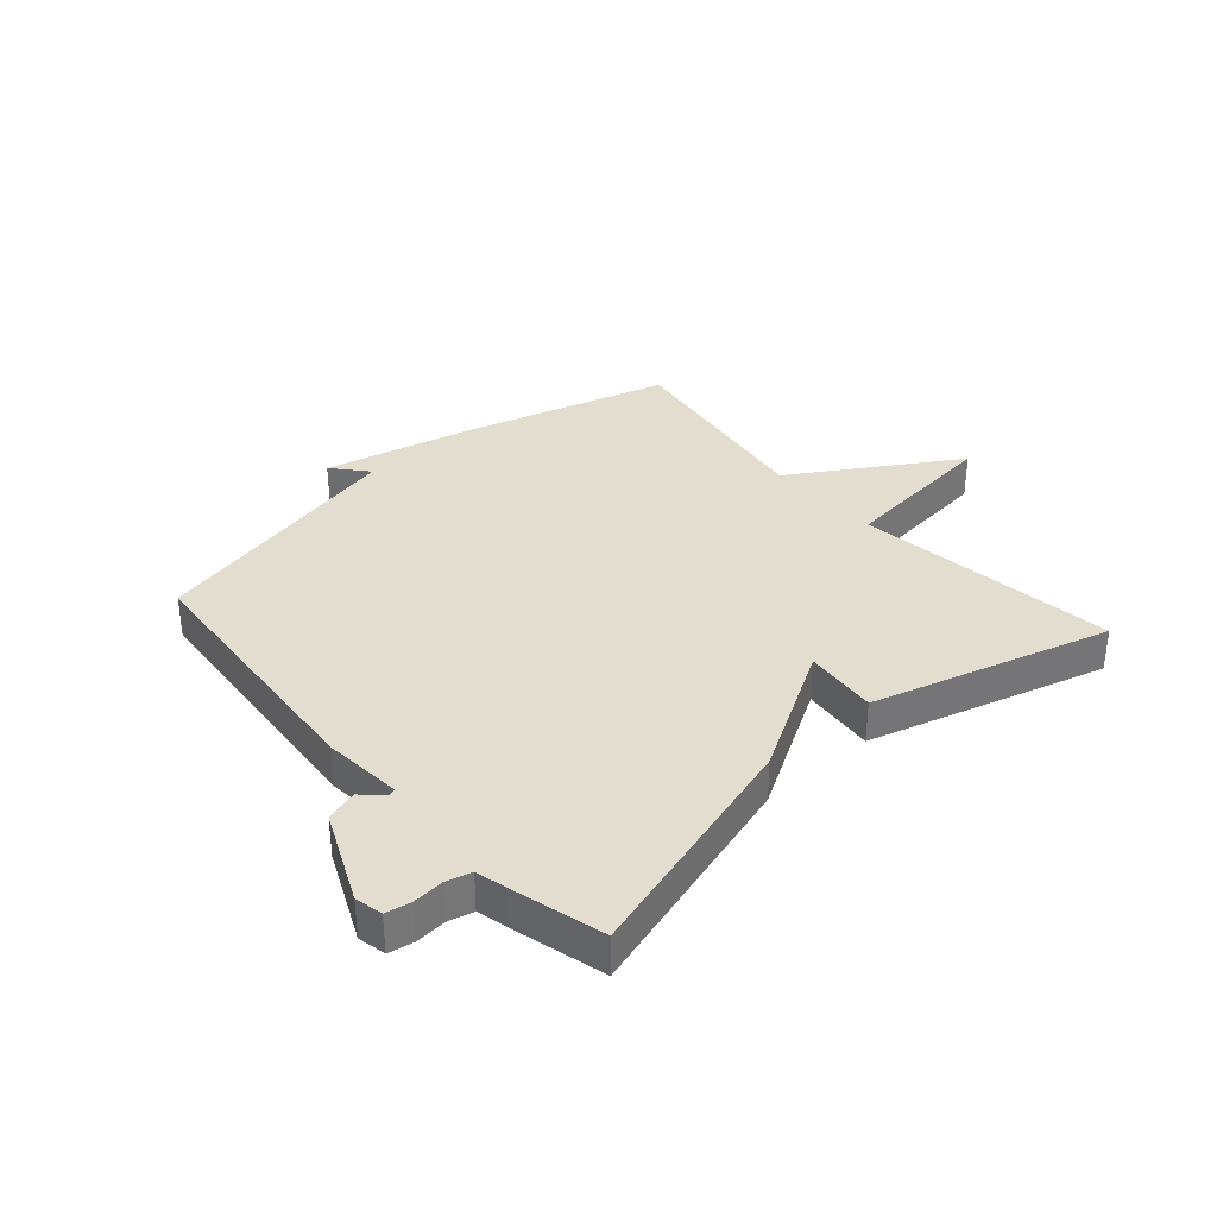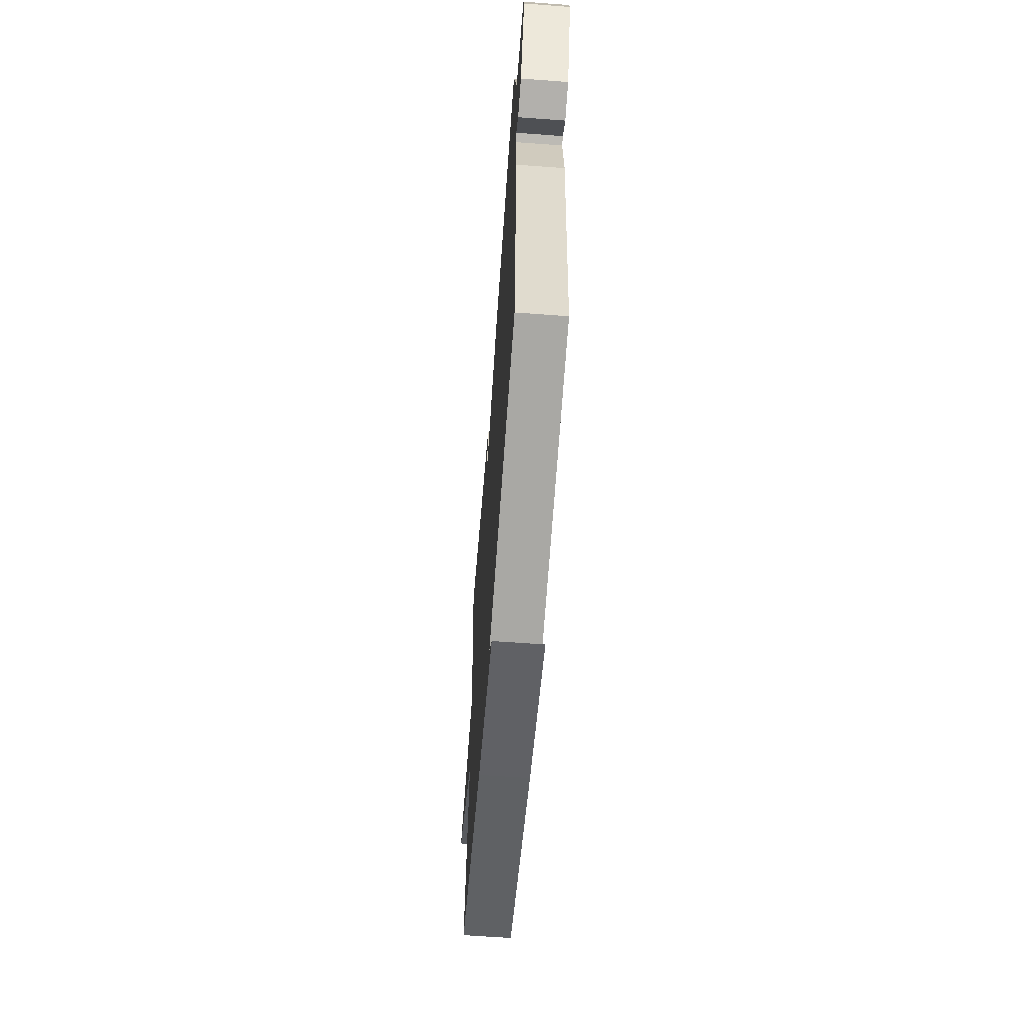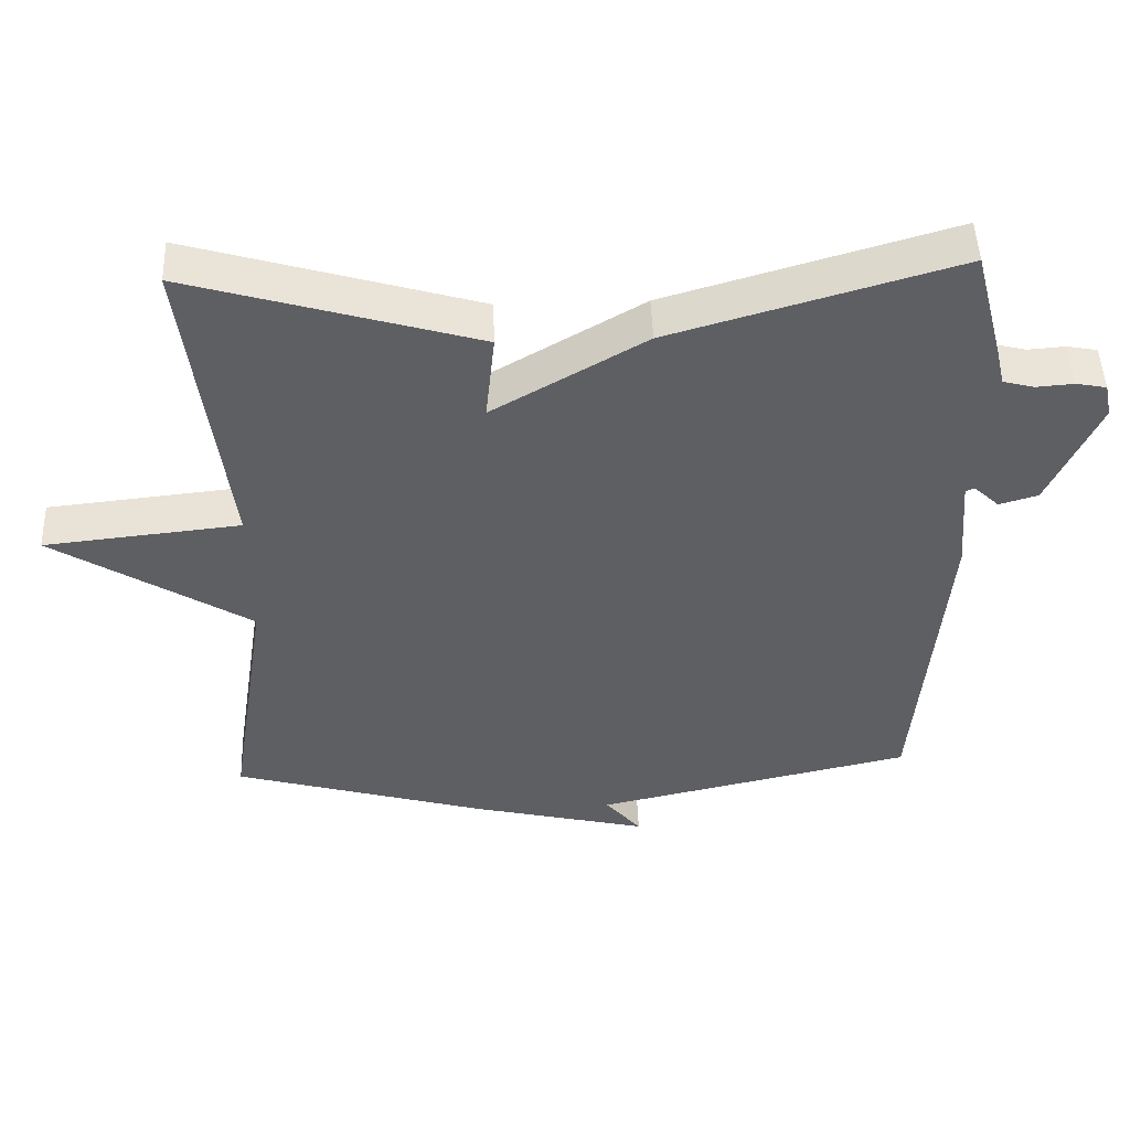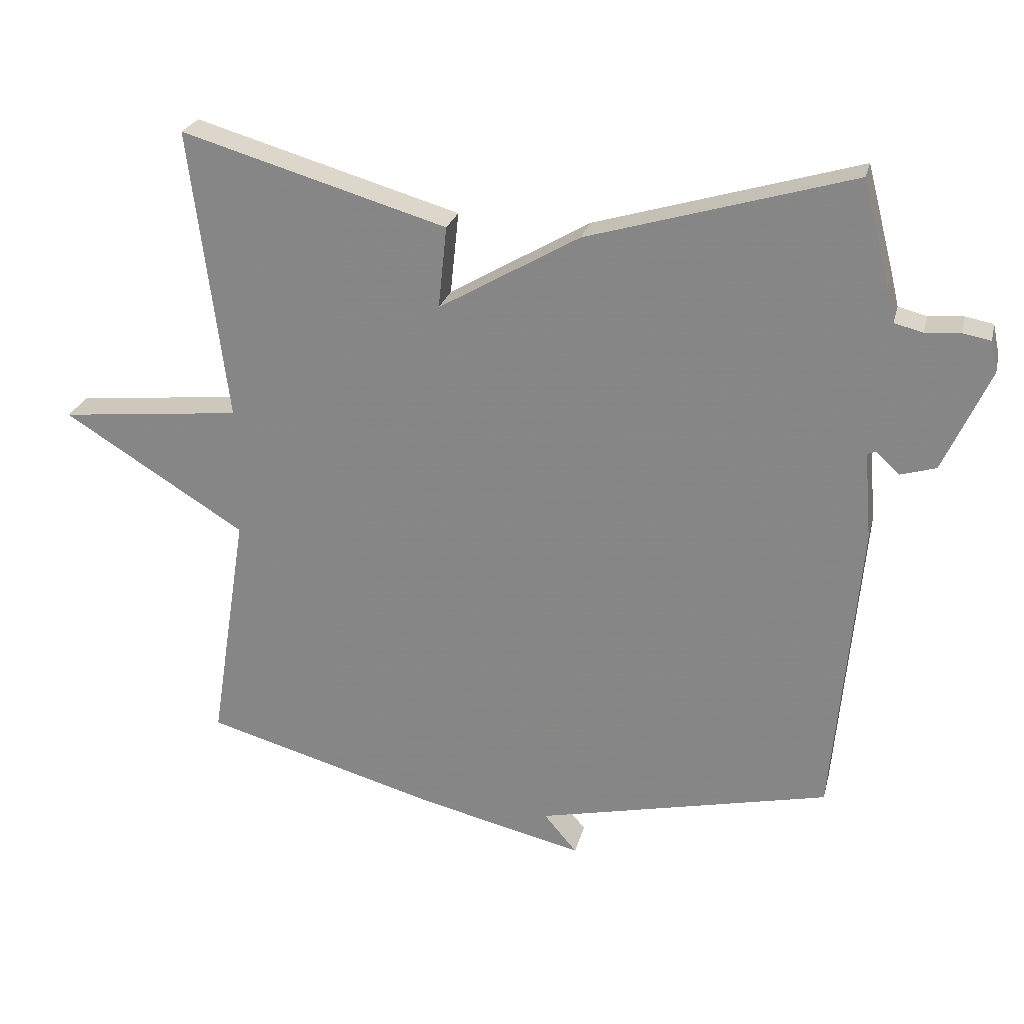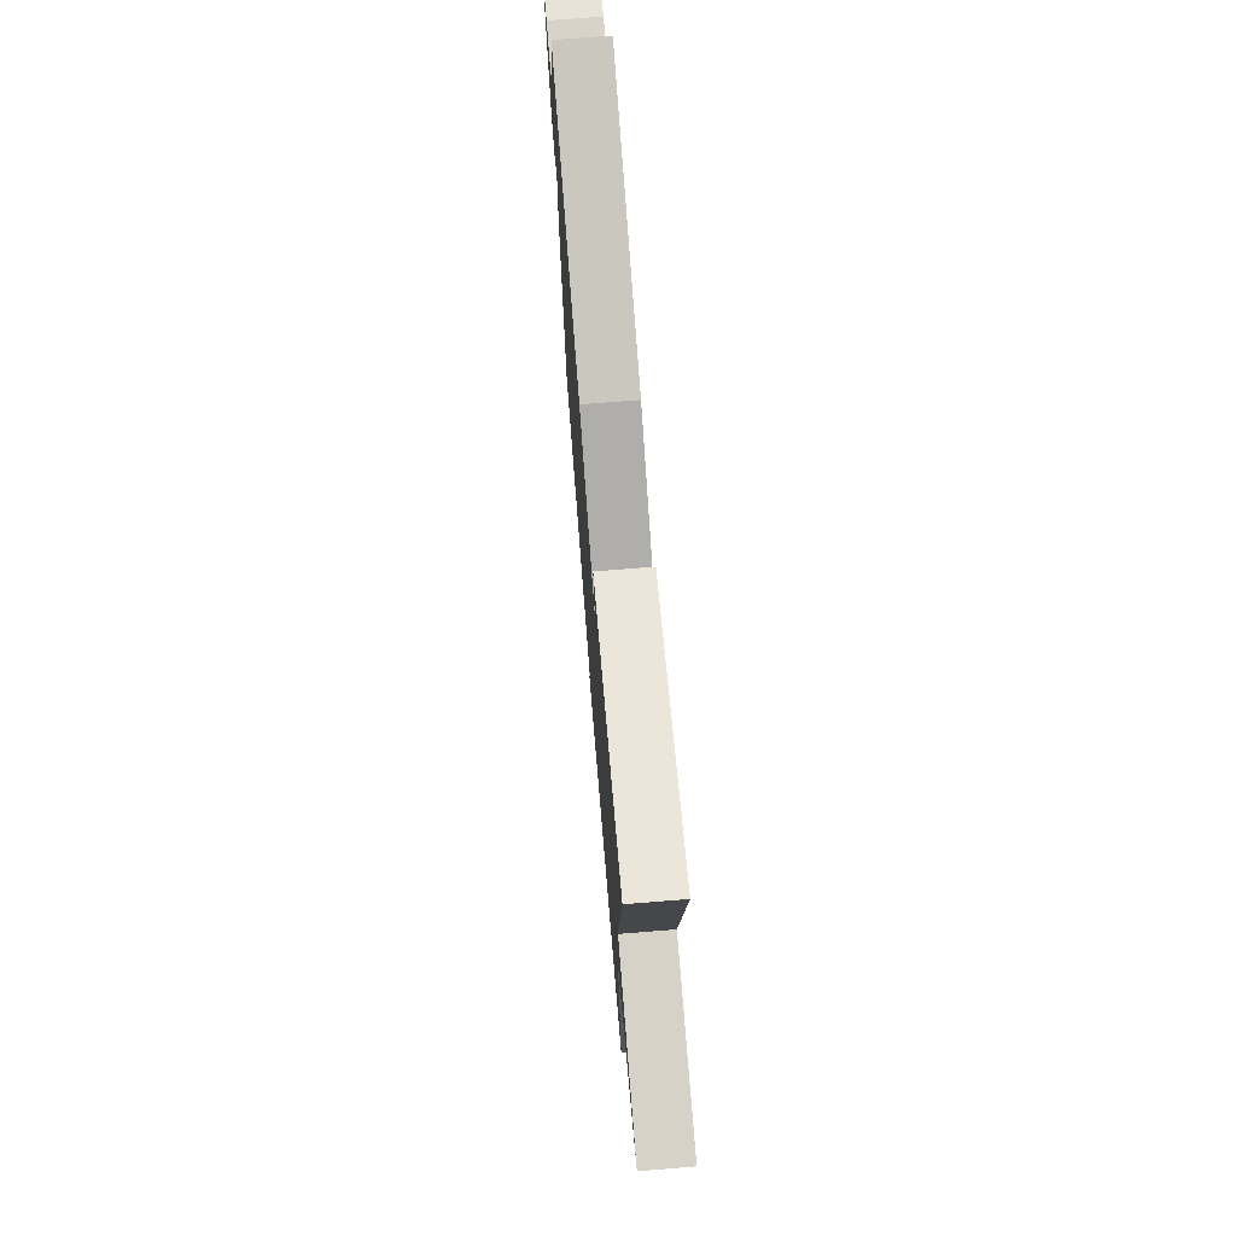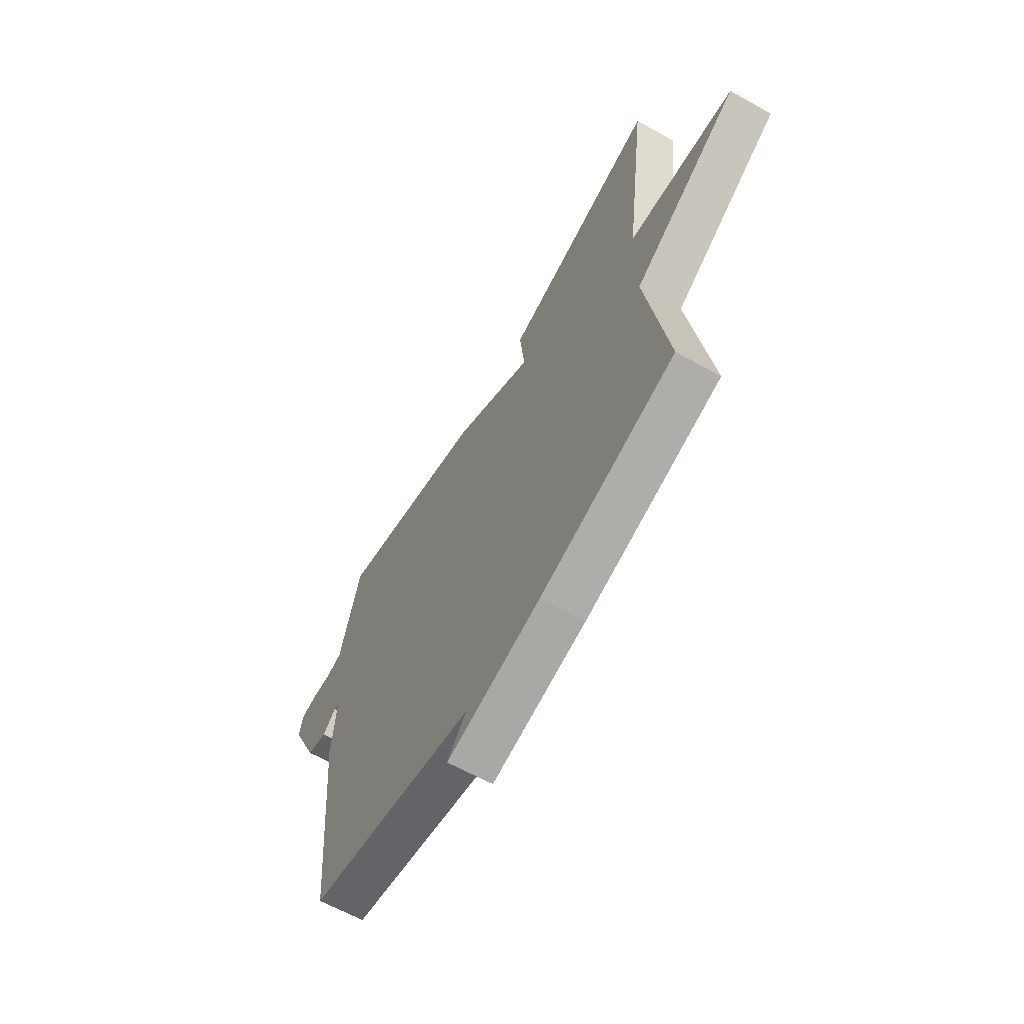
<metadata>
{"format":"obj","ext":"obj","renderer":"f3d","projection":"perspective","resolution":1024,"background":"white","views":[{"elev":35.0,"azim":-41.5,"up":"+Y"},{"elev":-62.2,"azim":-94.3,"up":"+Z"},{"elev":48.3,"azim":177.9,"up":"+Z"},{"elev":24.9,"azim":-166.6,"up":"+Z"},{"elev":72.4,"azim":85.4,"up":"+Z"},{"elev":-63.2,"azim":60.5,"up":"+Z"}]}
</metadata>
<code>
v -0.5 0.07 -0.5
v -0.54 0.07 -0.046
v -0.529 0.07 0.087
v -0.542 0.07 0.092
v -0.577 0.07 0.059
v -0.631 0.07 0.075
v -0.701 0.07 0.229
v -0.691 0.07 0.276
v -0.649 0.07 0.284
v -0.596 0.07 0.28
v -0.553 0.07 0.291
v -0.541 0.07 0.342
v -0.5 0.07 0.5
v -0.101 0.07 0.383
v 0.112 0.07 0.259
v 0.099 0.07 0.383
v 0.5 0.07 0.5
v 0.444 0.07 0.058
v 0.719 0.07 0.029
v 0.444 0.07 -0.142
v 0.5 0.07 -0.5
v 0.145 0.07 -0.6
v -0.105 0.07 -0.659
v -0.055 0.07 -0.6
v -0.5 0 -0.5
v -0.54 0 -0.046
v -0.529 0 0.087
v -0.542 0 0.092
v -0.577 0 0.059
v -0.631 0 0.075
v -0.701 0 0.229
v -0.691 0 0.276
v -0.649 0 0.284
v -0.596 0 0.28
v -0.553 0 0.291
v -0.541 0 0.342
v -0.5 0 0.5
v -0.101 0 0.383
v 0.112 0 0.259
v 0.099 0 0.383
v 0.5 0 0.5
v 0.444 0 0.058
v 0.719 0 0.029
v 0.444 0 -0.142
v 0.5 0 -0.5
v 0.145 0 -0.6
v -0.105 0 -0.659
v -0.055 0 -0.6
f 22 23 24
f 21 22 24
f 20 21 24
f 1 2 3
f 24 1 3
f 20 24 3
f 20 3 4
f 19 20 4
f 18 19 4
f 15 16 17 18
f 15 18 4
f 14 15 4
f 13 14 4
f 12 13 4
f 11 12 4
f 5 6 7
f 4 5 7
f 11 4 7
f 10 11 7
f 7 8 9 10
f 48 47 46
f 48 46 45
f 48 45 44
f 27 26 25
f 27 25 48
f 27 48 44
f 28 27 44
f 28 44 43
f 28 43 42
f 42 41 40 39
f 28 42 39
f 28 39 38
f 28 38 37
f 28 37 36
f 28 36 35
f 31 30 29
f 31 29 28
f 31 28 35
f 31 35 34
f 34 33 32 31
f 1 25 26 2
f 2 26 27 3
f 3 27 28 4
f 4 28 29 5
f 5 29 30 6
f 6 30 31 7
f 7 31 32 8
f 8 32 33 9
f 9 33 34 10
f 10 34 35 11
f 11 35 36 12
f 12 36 37 13
f 13 37 38 14
f 14 38 39 15
f 15 39 40 16
f 16 40 41 17
f 17 41 42 18
f 18 42 43 19
f 19 43 44 20
f 20 44 45 21
f 21 45 46 22
f 22 46 47 23
f 23 47 48 24
f 24 48 25 1

</code>
